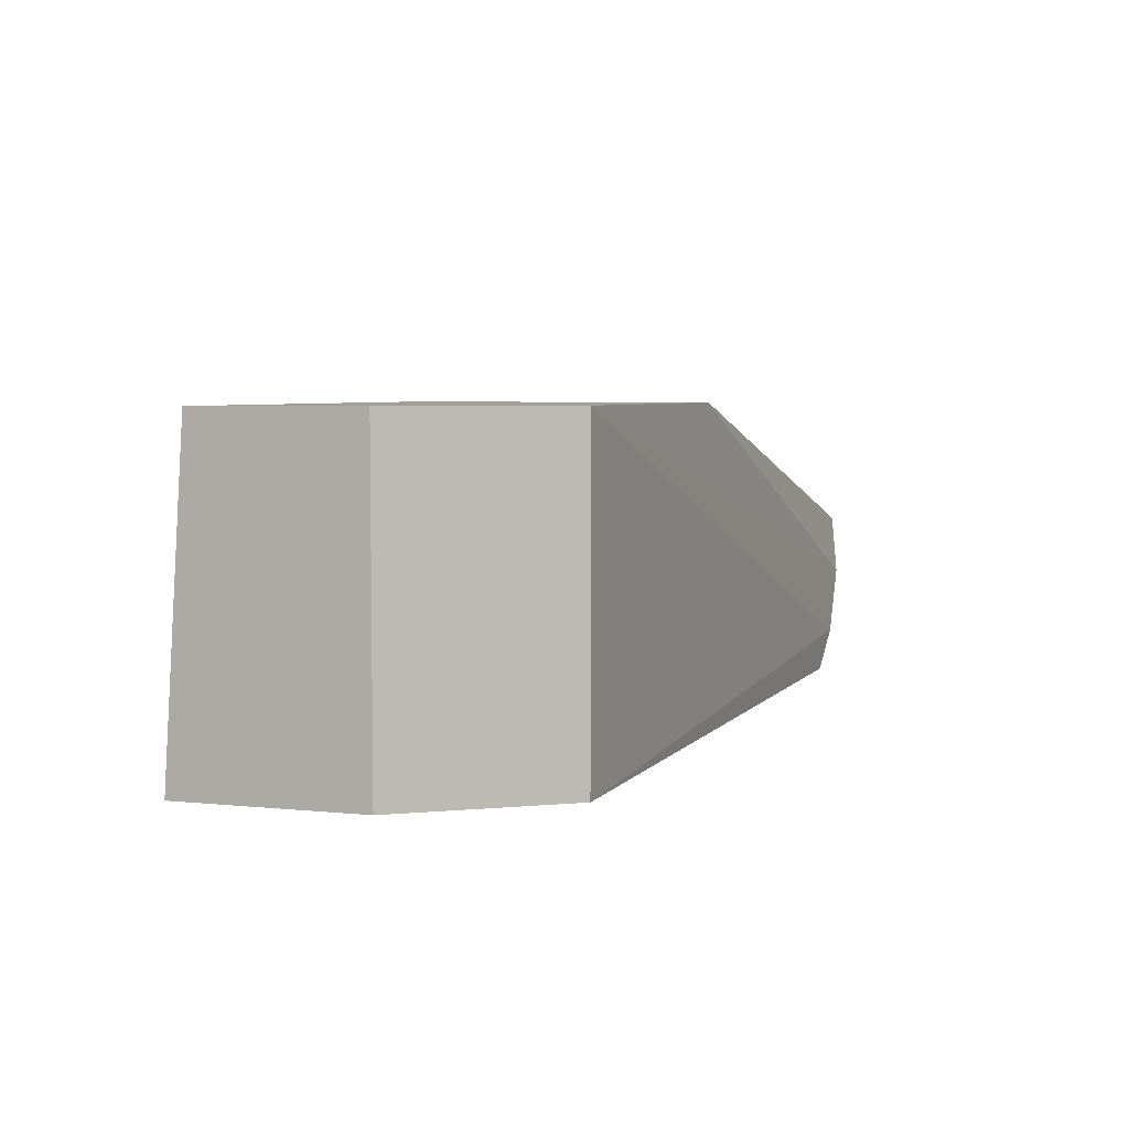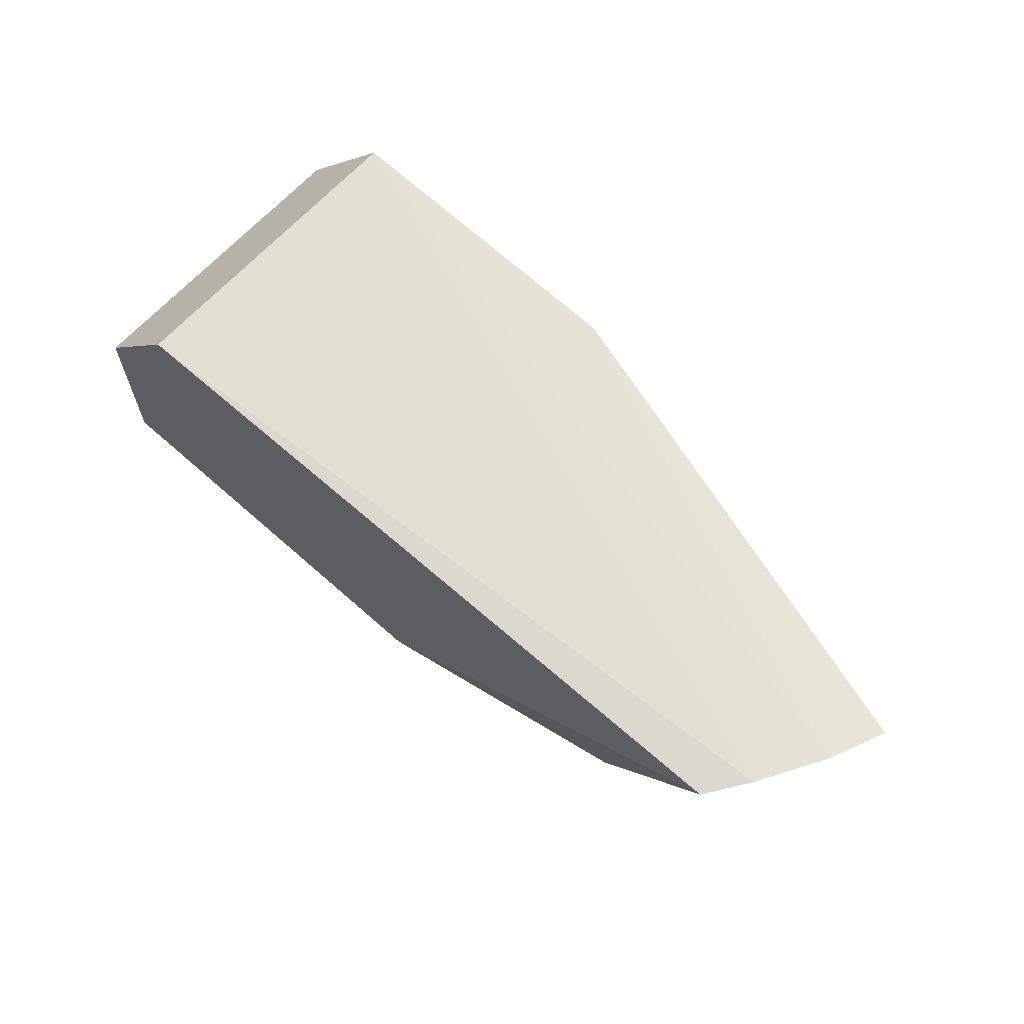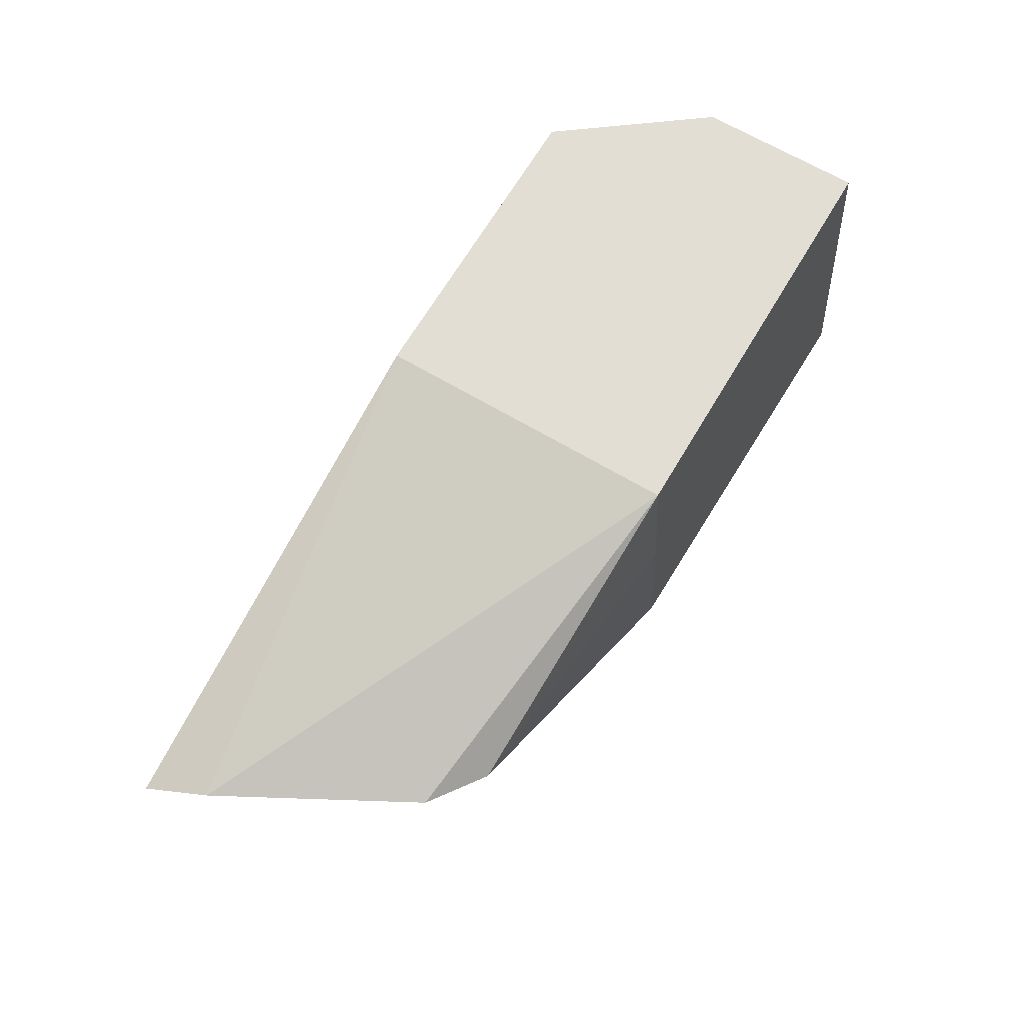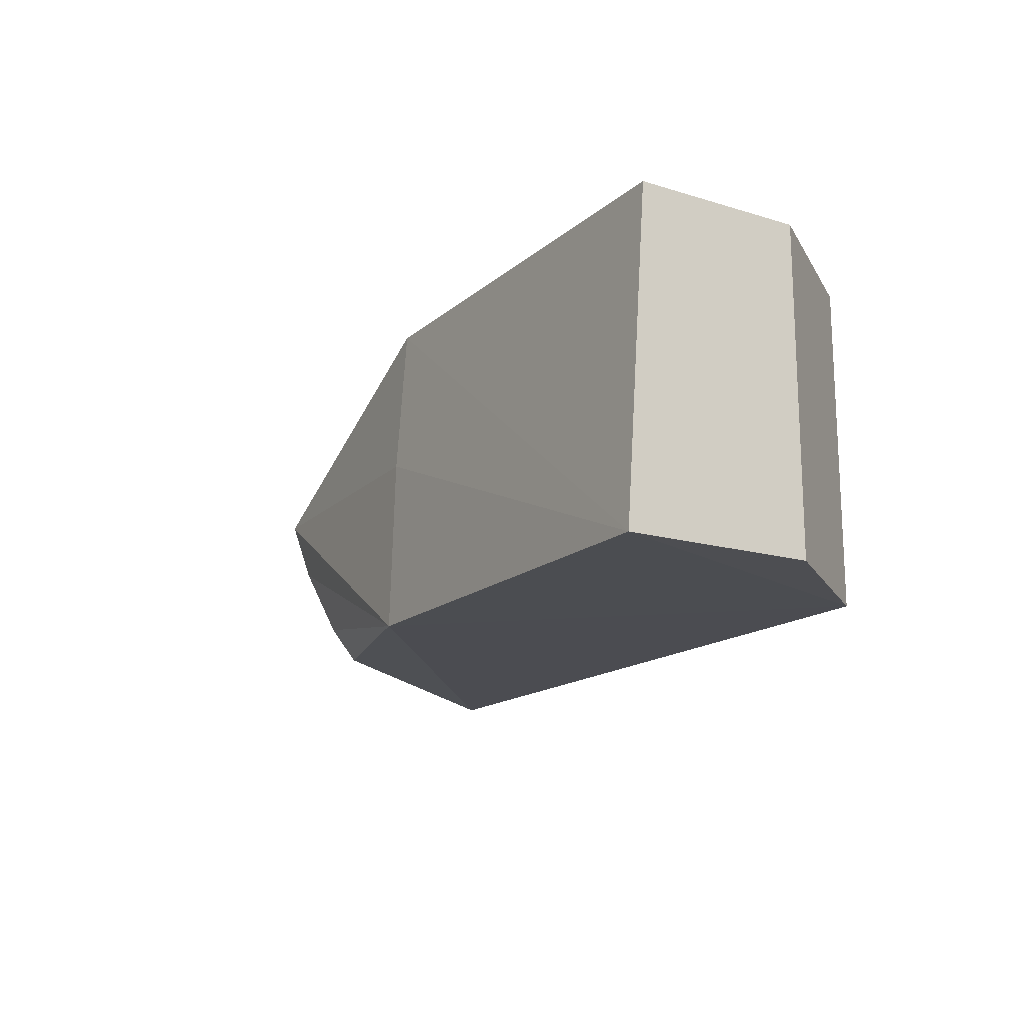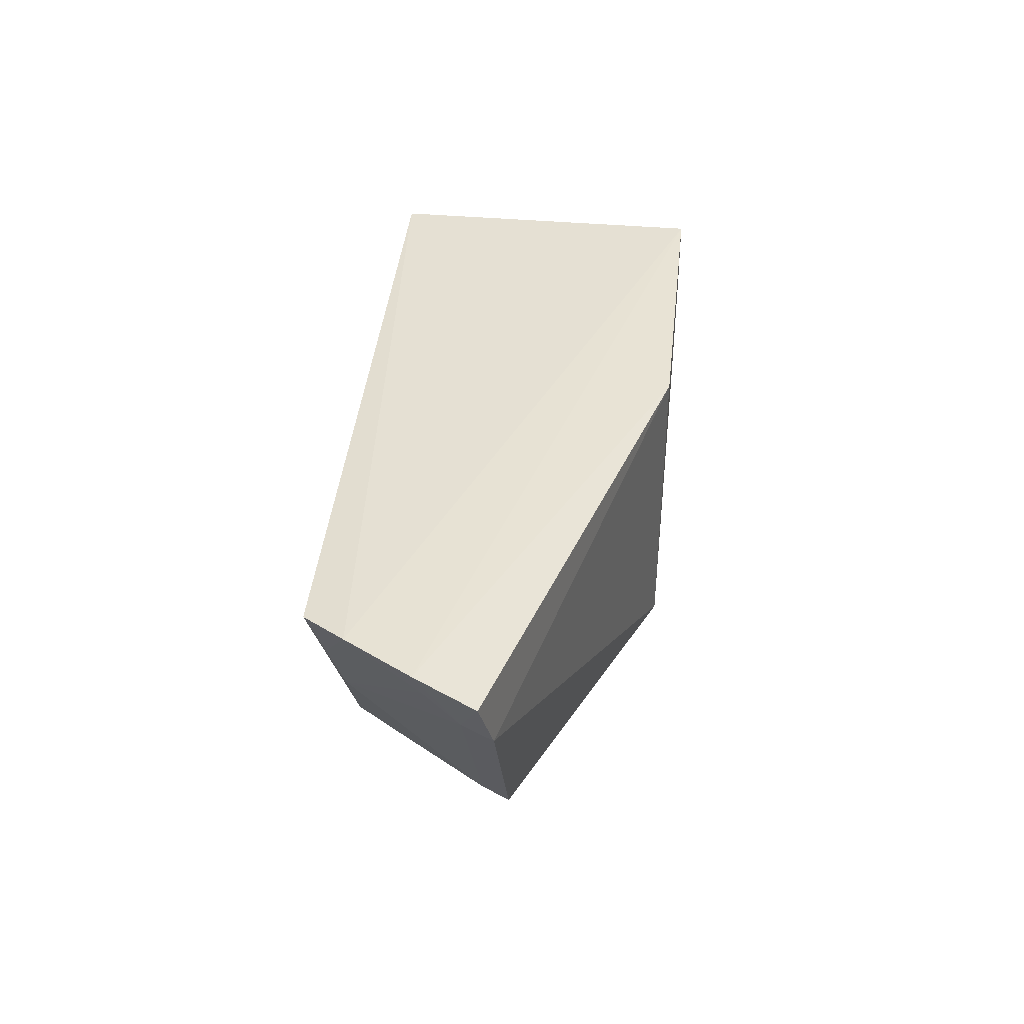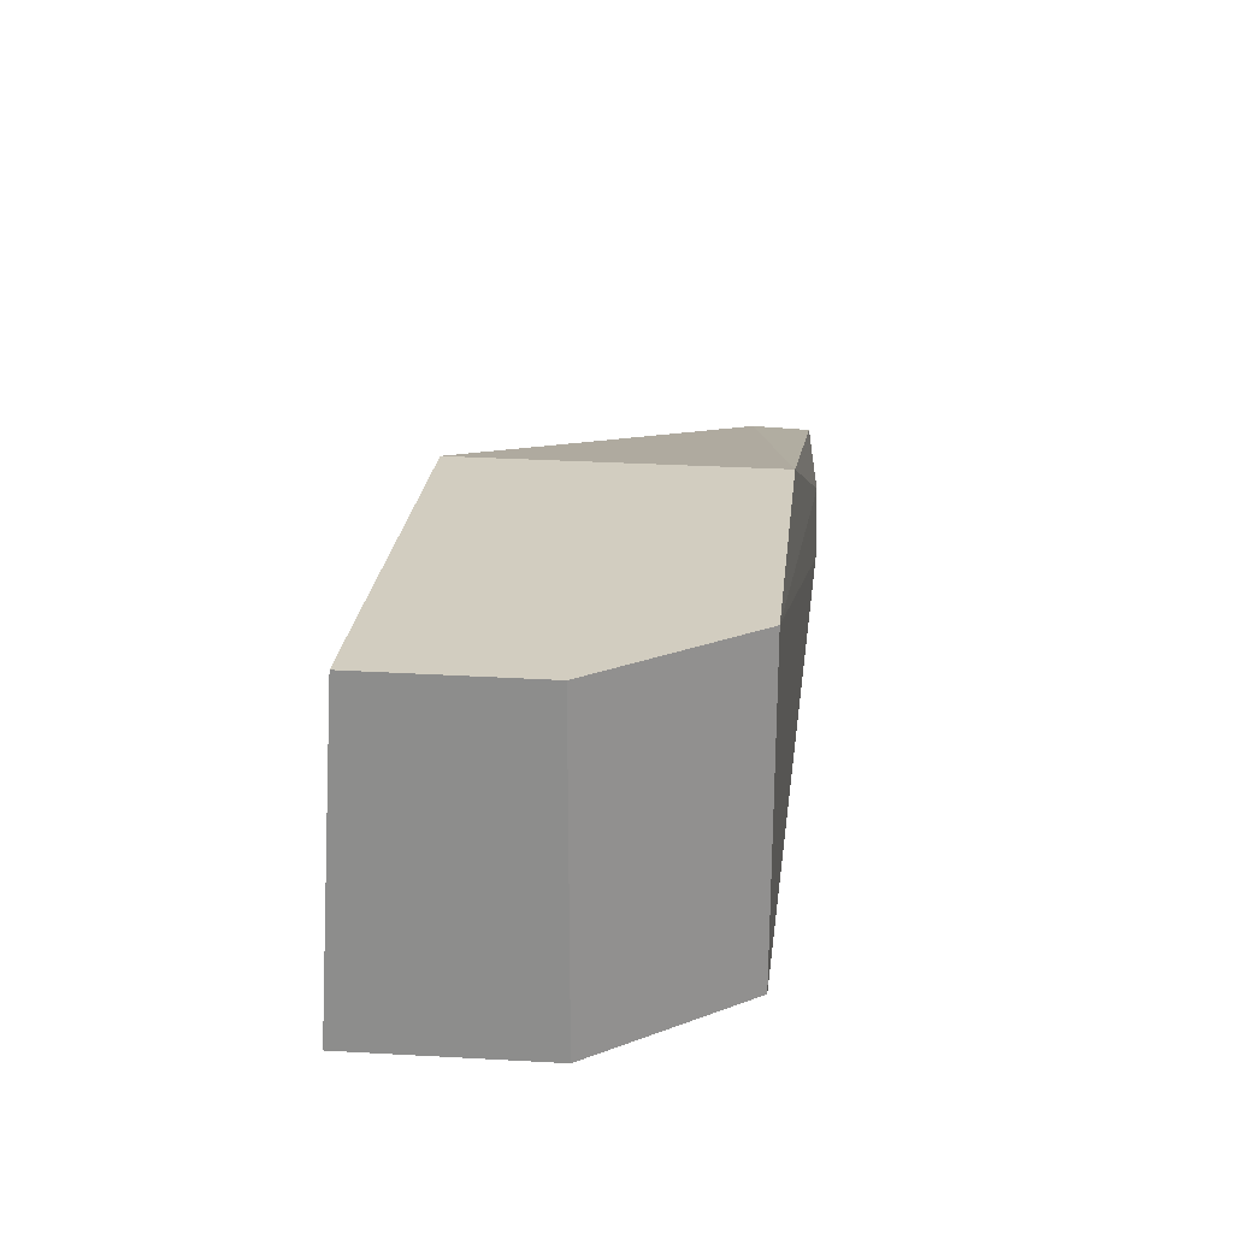
<metadata>
{"format":"obj","ext":"obj","renderer":"f3d","projection":"perspective","resolution":1024,"background":"white","views":[{"elev":5.1,"azim":-69.0,"up":"+Y"},{"elev":67.0,"azim":42.6,"up":"+Z"},{"elev":67.2,"azim":120.6,"up":"+Y"},{"elev":-16.7,"azim":-121.9,"up":"+Y"},{"elev":39.4,"azim":96.3,"up":"+Z"},{"elev":24.6,"azim":-83.8,"up":"+Y"}]}
</metadata>
<code>
v 0.05383 -0.02401 0.0221
v 0.05234 -0.02784 0.02283
v 0.02177 -0.0355 0.0008203
v -0.005764 -0.01499 0.001892
v 0.001178 -0.01496 0.02192
v 0.04172 -0.02362 0.003079
v 0.02193 -0.01496 0.02192
v 0.001178 -0.03571 0.02192
v 0.02195 -0.01498 0.001893
v 0.0454 -0.02326 0.005615
v 0.04803 -0.03478 0.02269
v 0.04992 -0.0321 0.02298
v -0.005738 -0.01496 0.01269
v -0.005789 -0.03587 0.0004105
v 0.022 -0.02439 0.001263
v 0.05227 -0.02332 0.01821
v 0.04026 -0.03365 0.007686
v 0.04455 -0.03341 0.01421
v -0.005738 -0.03571 0.01269
v 0.05155 -0.0253 0.01855
v 0.04074 -0.02744 0.003941
v 0.05159 -0.02746 0.02089
v 0.04461 -0.02504 0.005813
v 0.0466 -0.03393 0.01879
v 0.0403 -0.03151 0.005918
f 7 5 2
f 7 2 1
f 10 6 9
f 11 8 3
f 12 2 5
f 12 5 8
f 12 8 11
f 13 8 5
f 13 9 4
f 13 5 7
f 13 7 9
f 14 3 8
f 14 4 9
f 14 13 4
f 15 9 6
f 15 6 3
f 15 14 9
f 15 3 14
f 16 9 7
f 16 7 1
f 16 10 9
f 17 11 3
f 18 11 17
f 19 14 8
f 19 8 13
f 19 13 14
f 20 16 1
f 20 1 2
f 20 10 16
f 21 3 6
f 21 6 10
f 22 2 12
f 22 12 18
f 22 20 2
f 22 18 20
f 23 18 17
f 23 20 18
f 23 10 20
f 23 21 10
f 24 18 12
f 24 12 11
f 24 11 18
f 25 17 3
f 25 3 21
f 25 23 17
f 25 21 23

</code>
